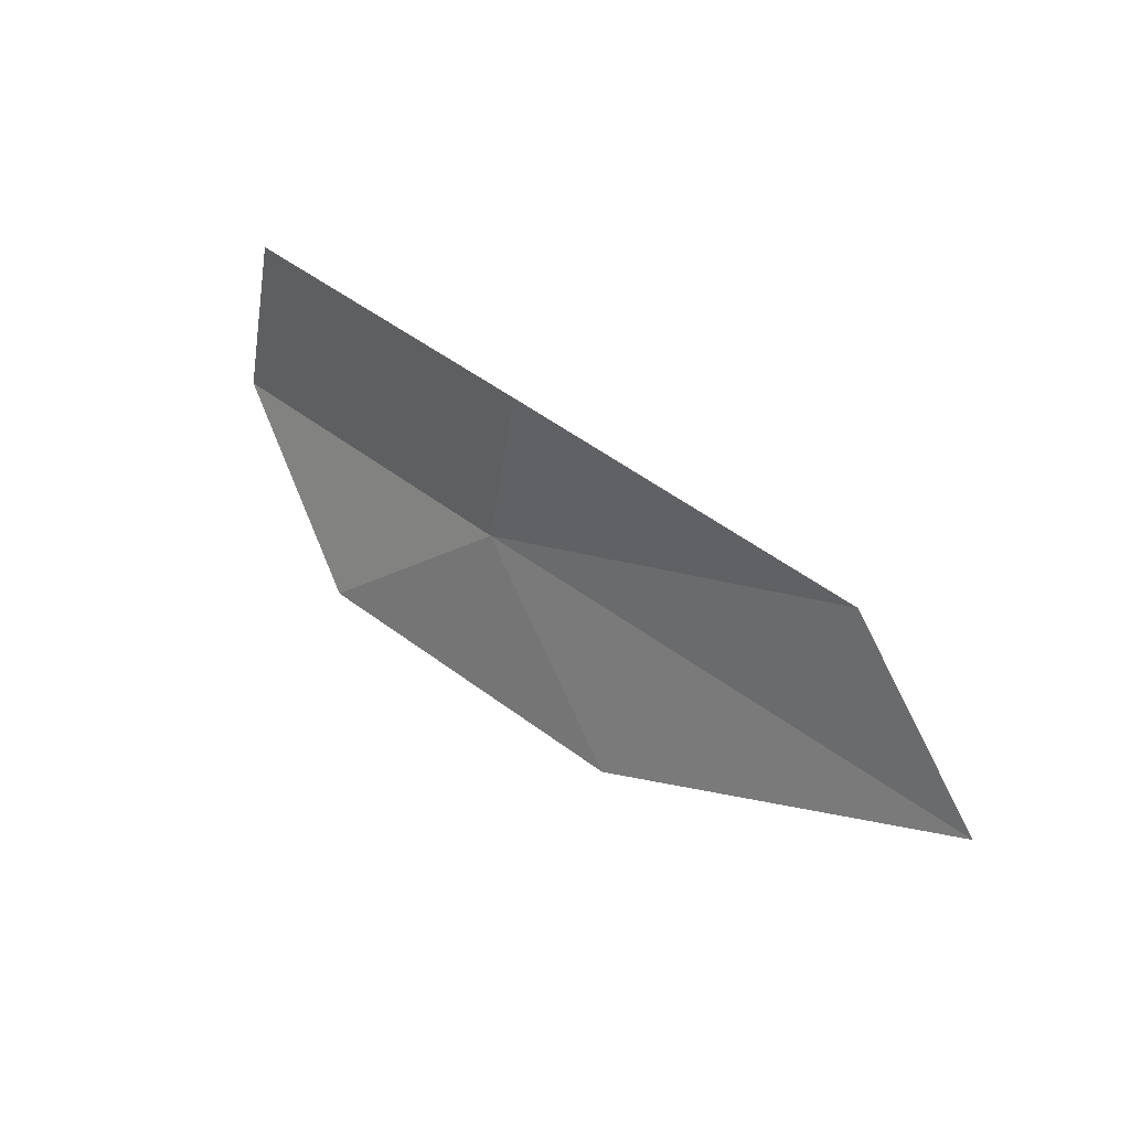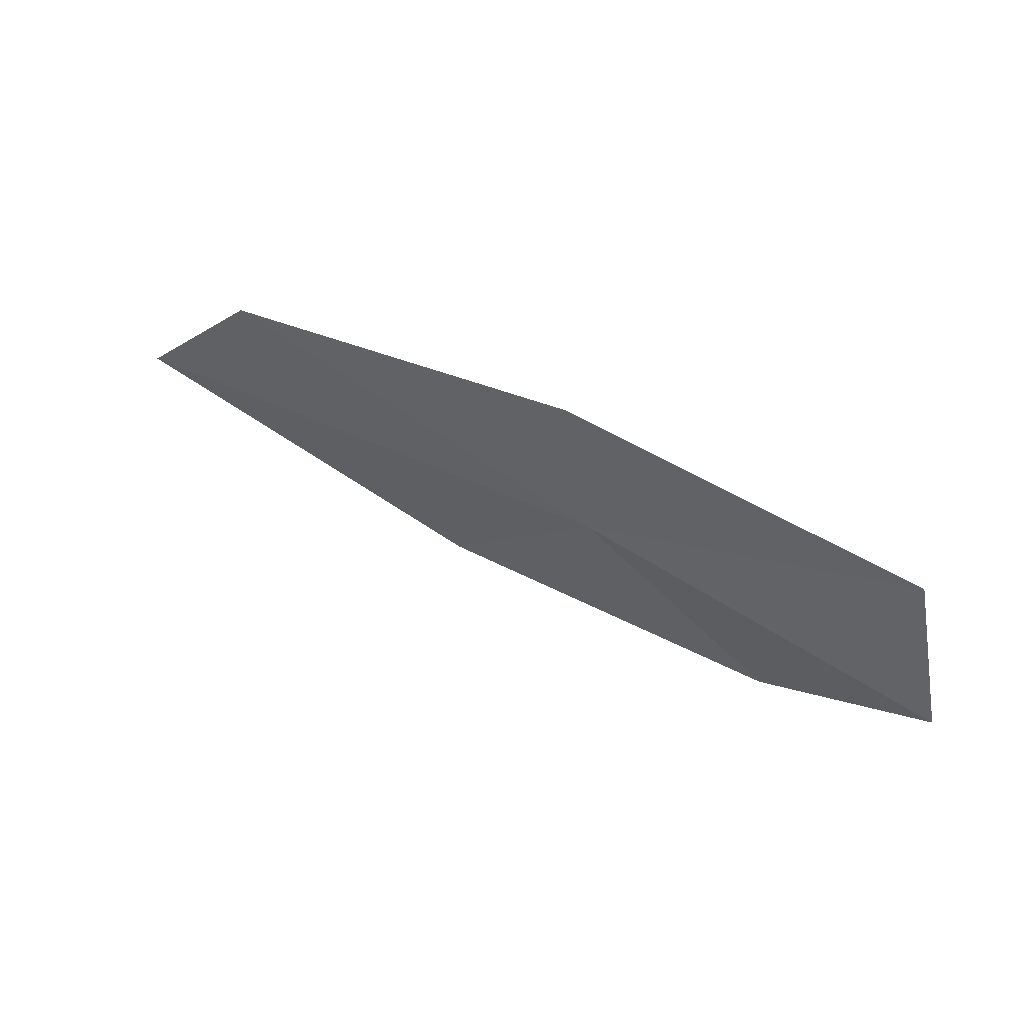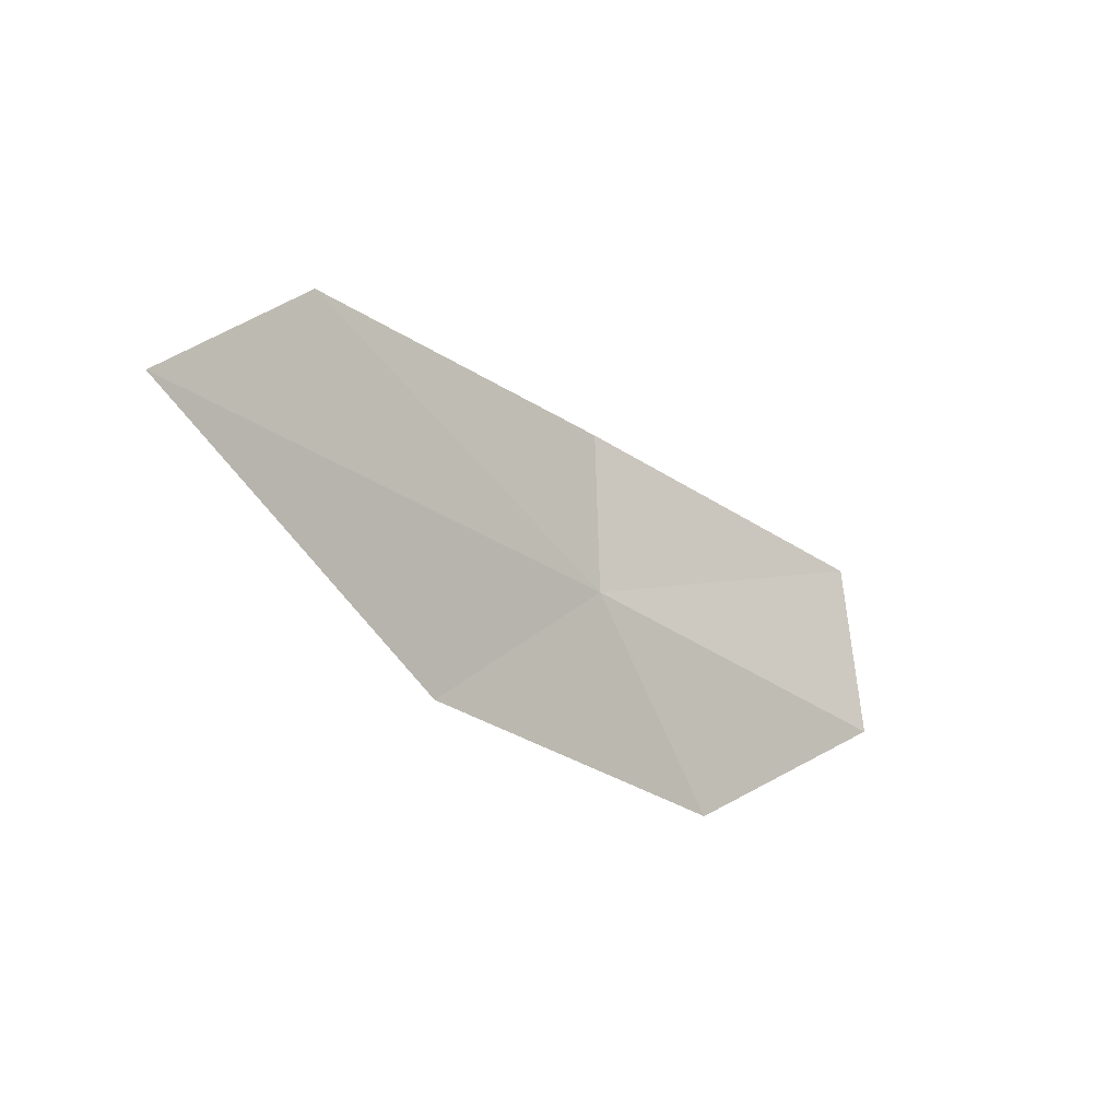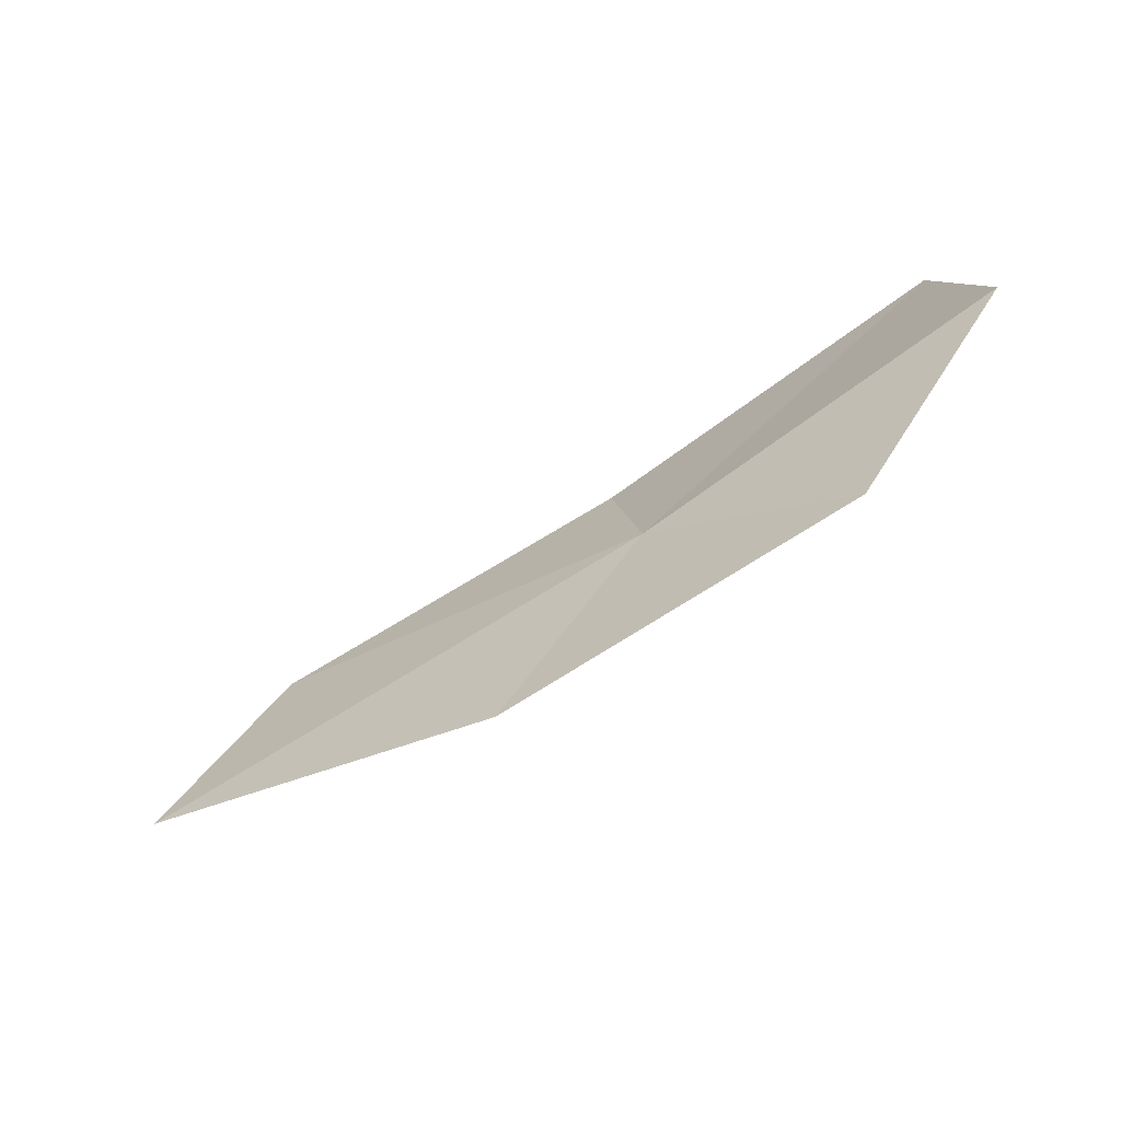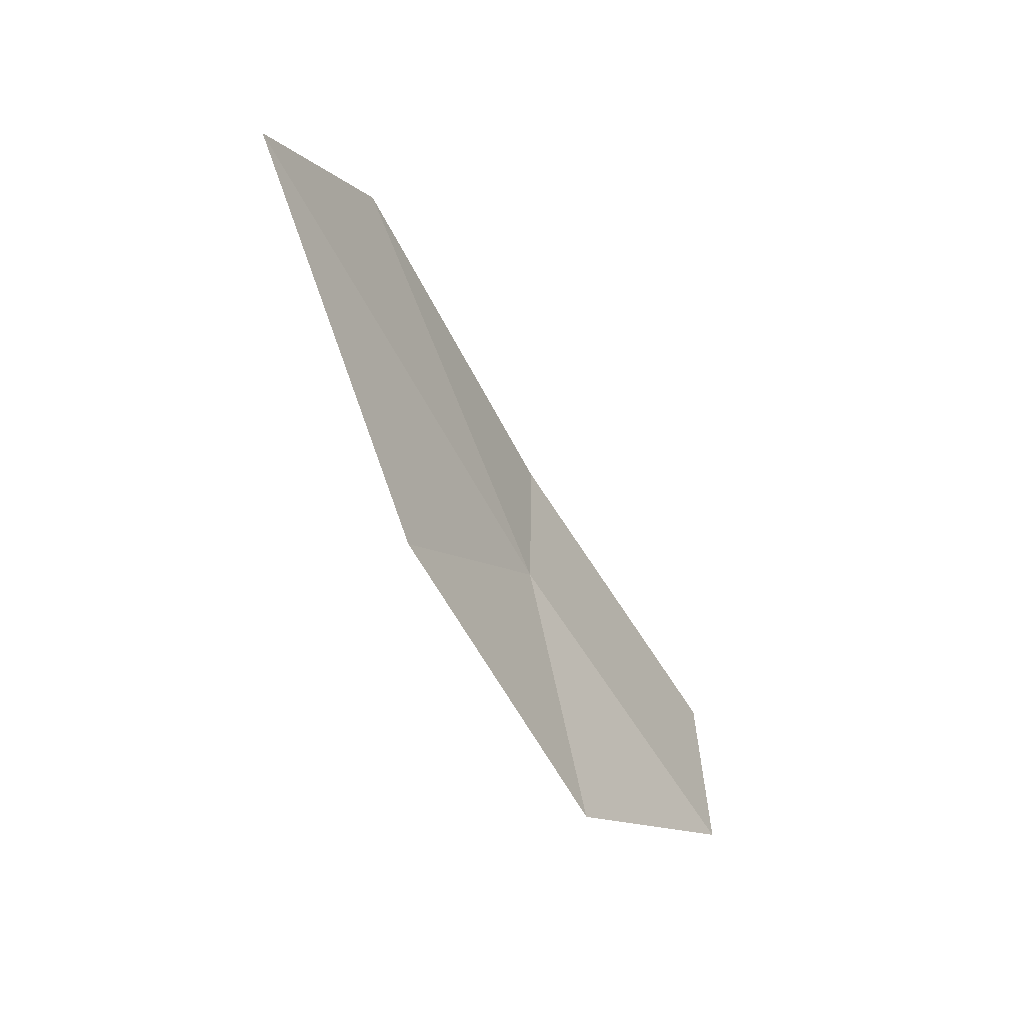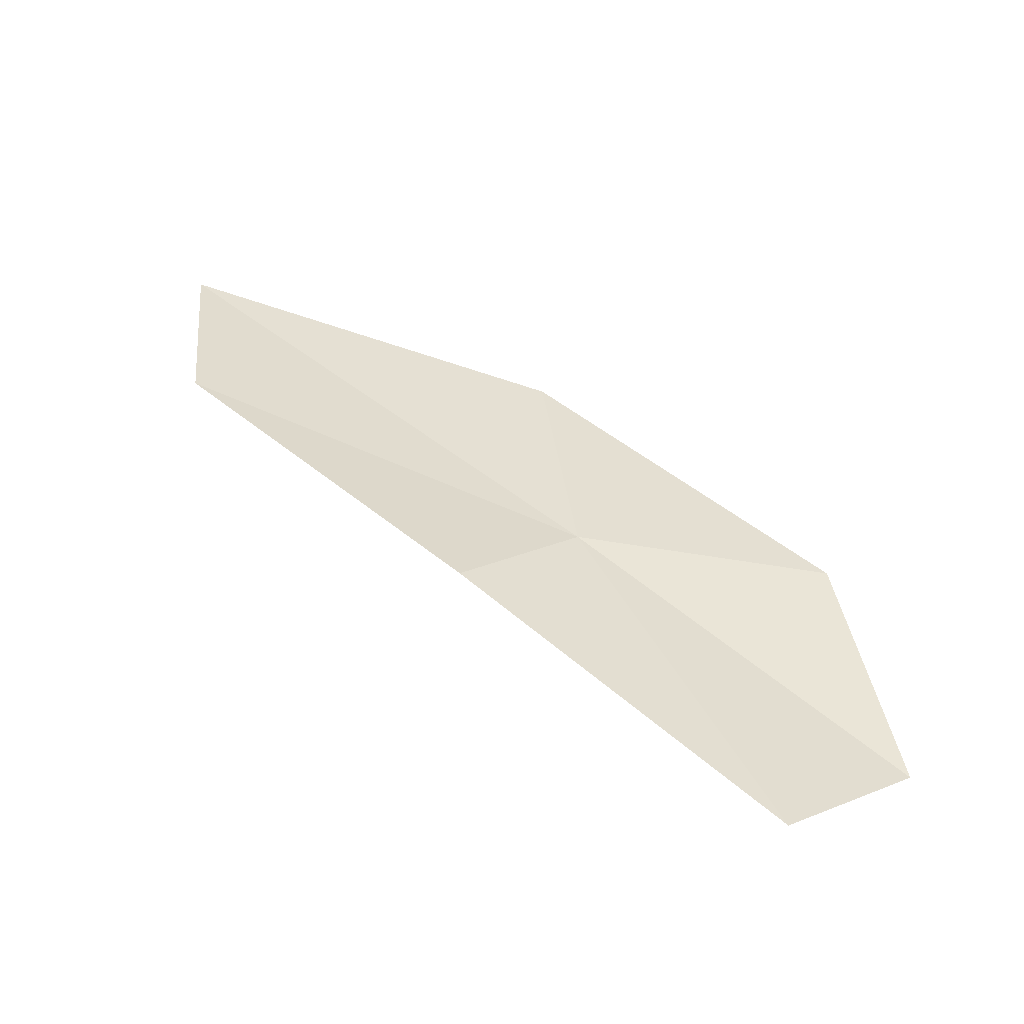
<metadata>
{"format":"obj","ext":"obj","renderer":"f3d","projection":"perspective","resolution":1024,"background":"white","views":[{"elev":40.6,"azim":19.8,"up":"+Y"},{"elev":46.3,"azim":-173.4,"up":"+Y"},{"elev":-28.4,"azim":109.2,"up":"+Y"},{"elev":-76.6,"azim":-171.8,"up":"+Y"},{"elev":-58.2,"azim":93.6,"up":"+Y"},{"elev":13.4,"azim":-145.6,"up":"+Z"}]}
</metadata>
<code>
v 48.16 13.57 14.8
v 50.75 13.51 15.91
v 50.09 14.27 15.5
v 48.93 12.73 15.35
v 48.29 14.41 14.78
v 47.18 12.7 14.57
v 46.57 14.32 13.88
v 46.39 13.4 13.84
f 1 3 2
f 1 2 4
f 1 5 3
f 1 4 6
f 1 7 5
f 1 6 8
f 1 8 7

</code>
